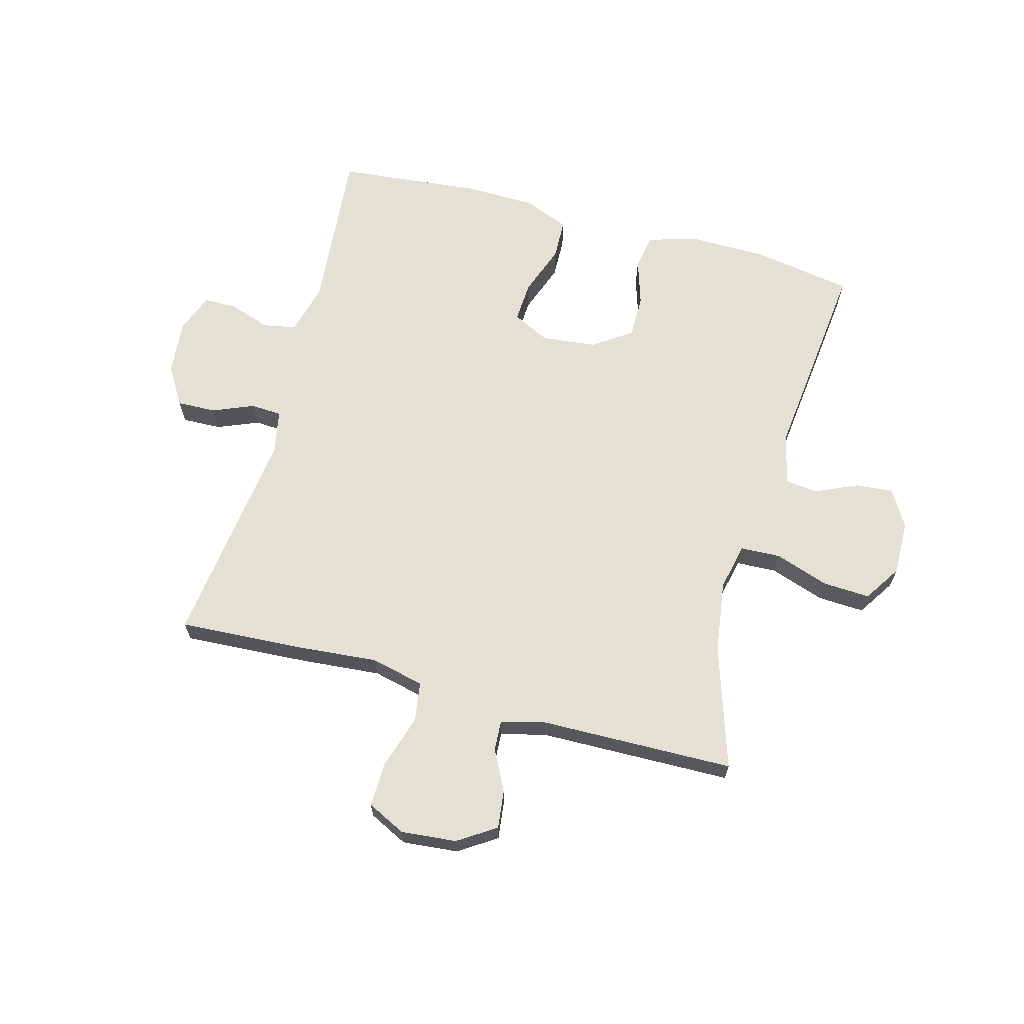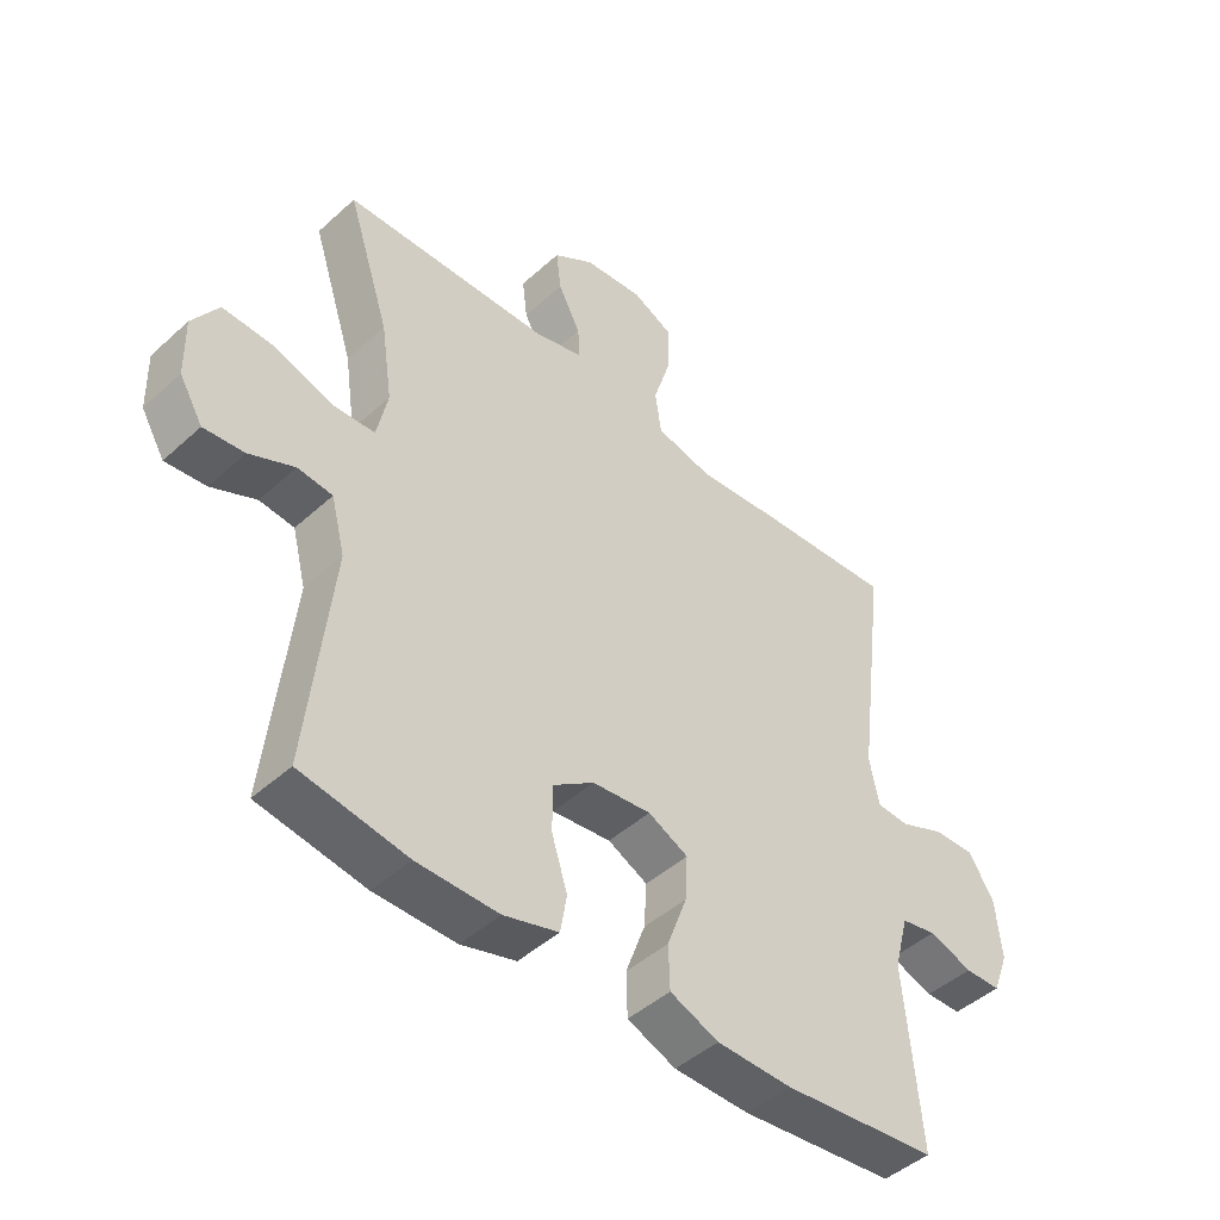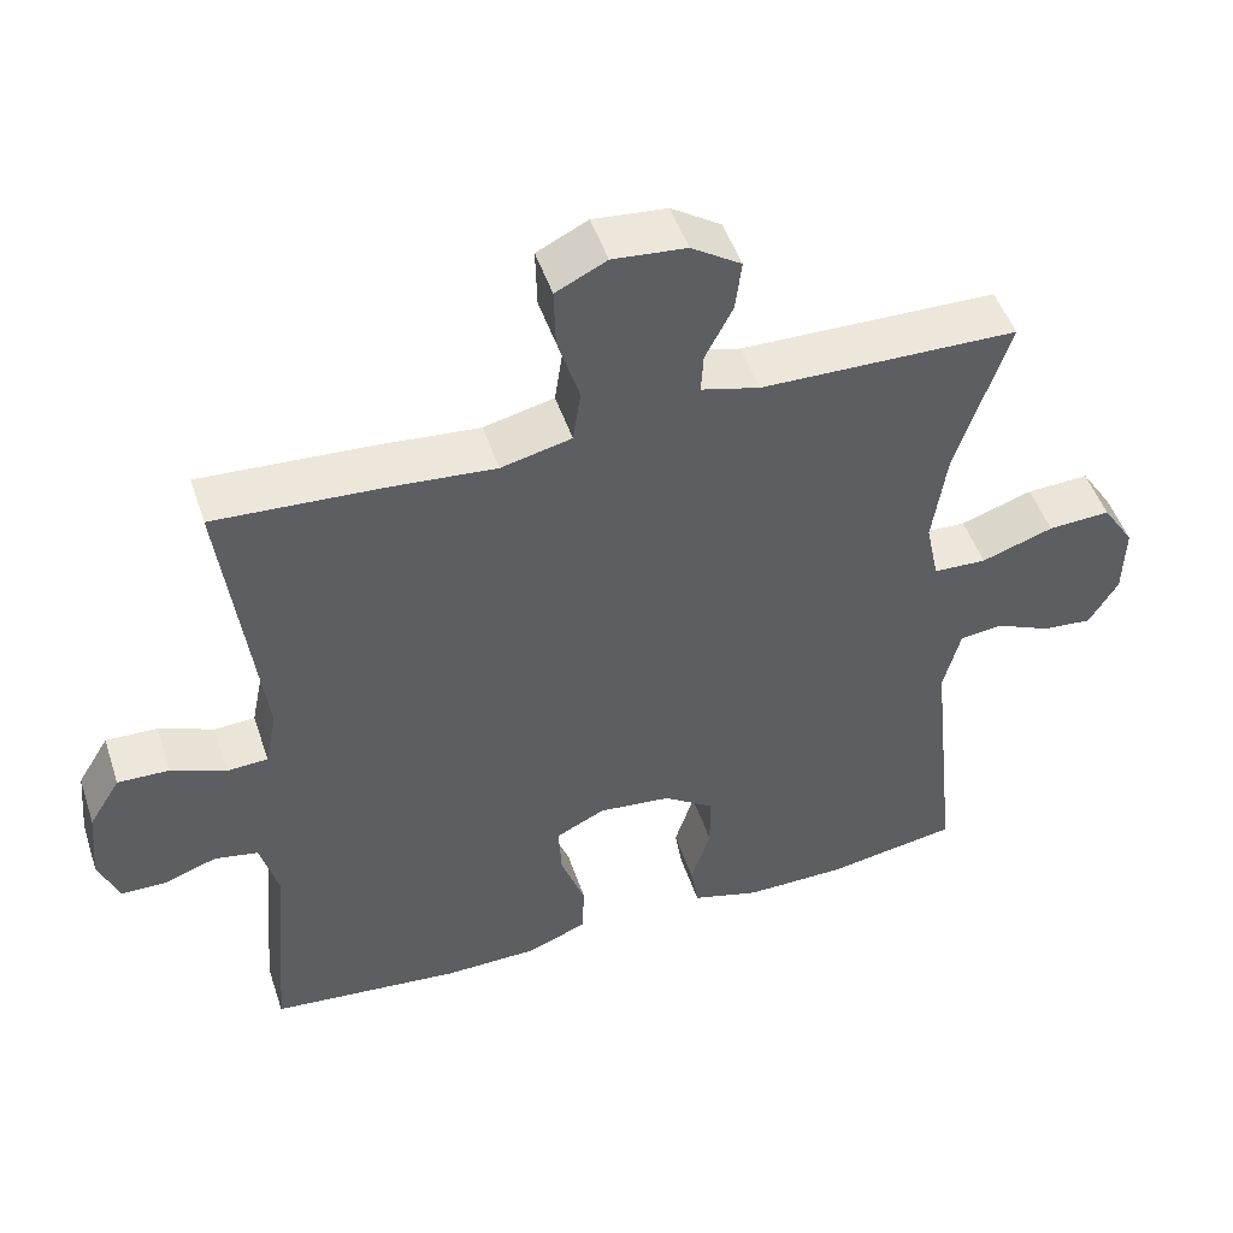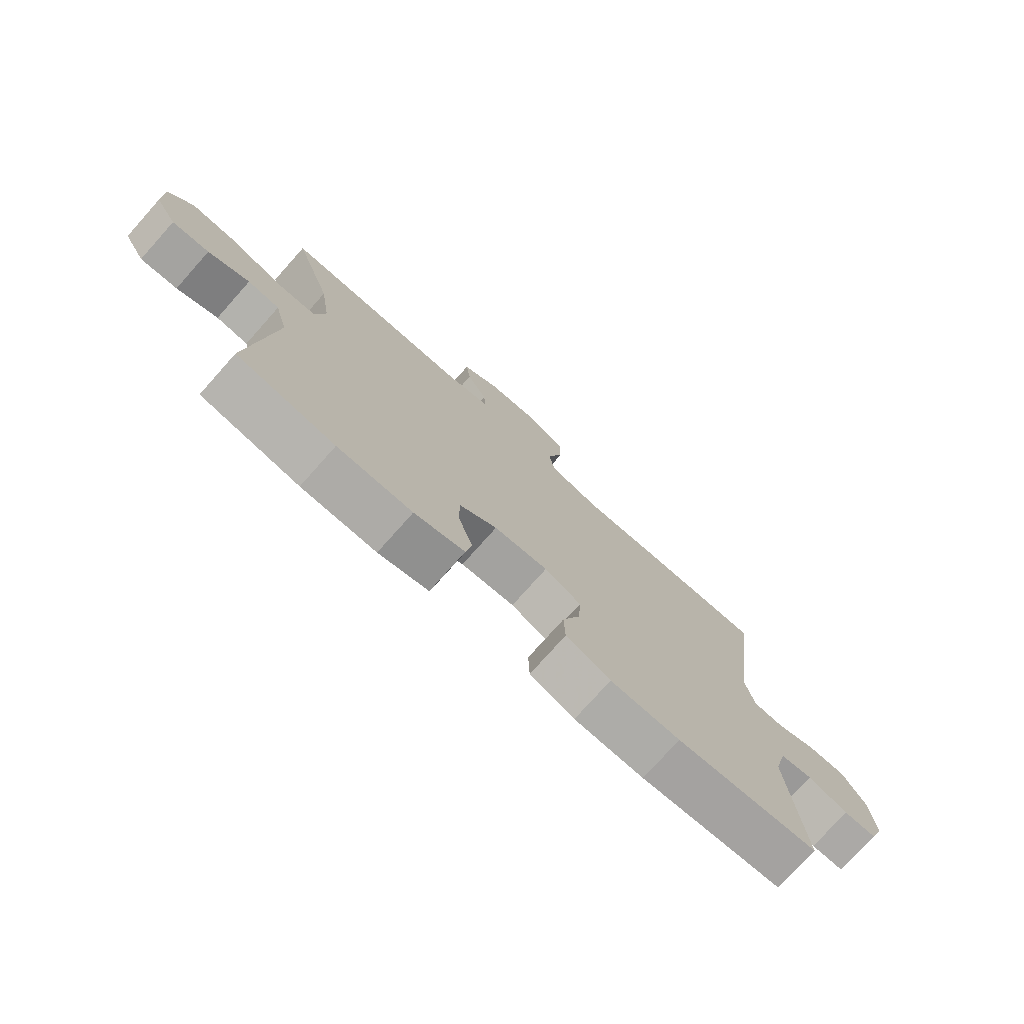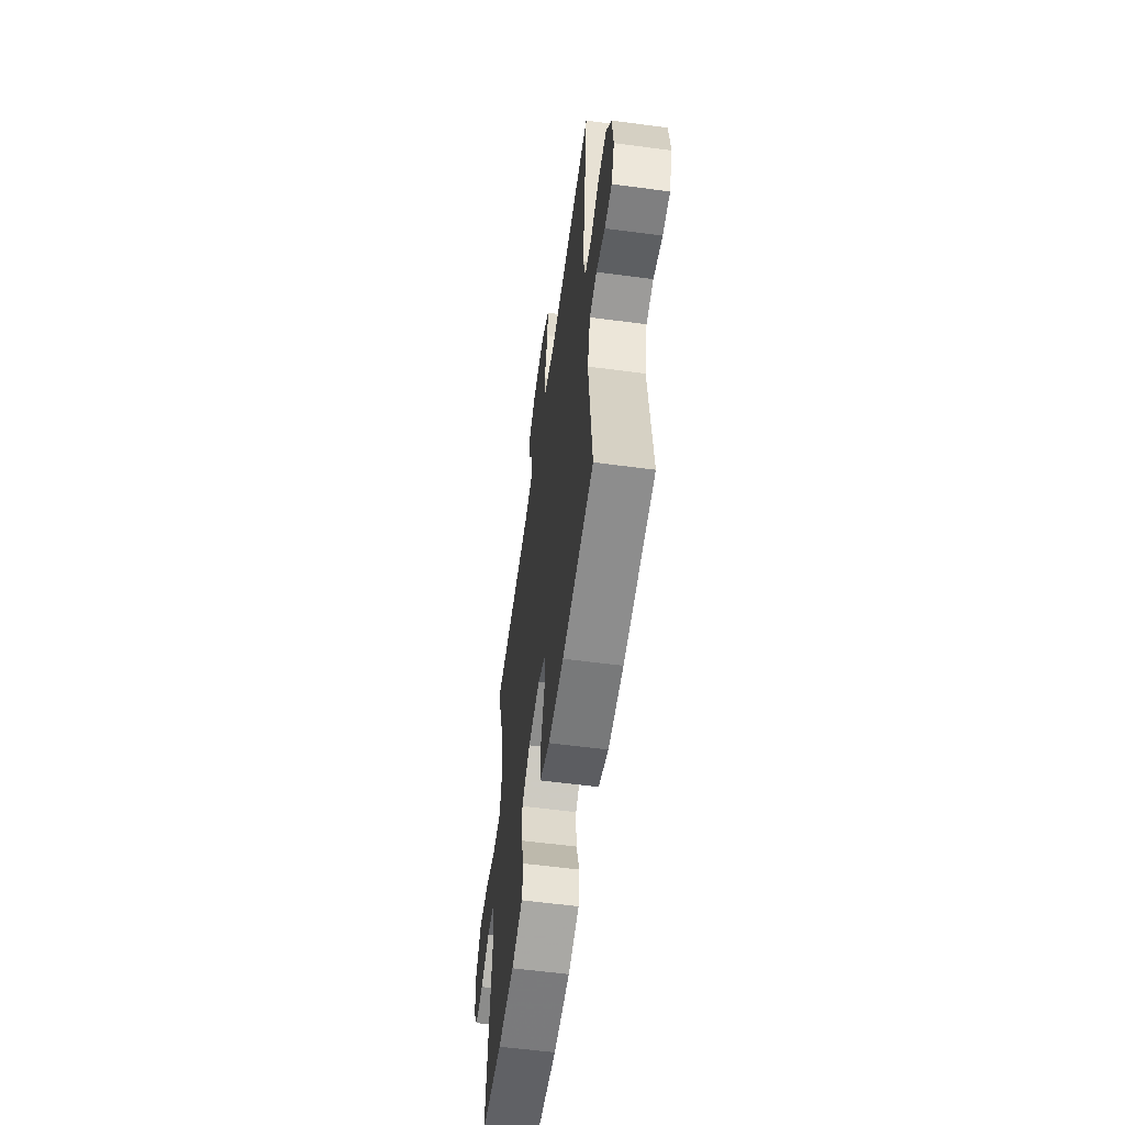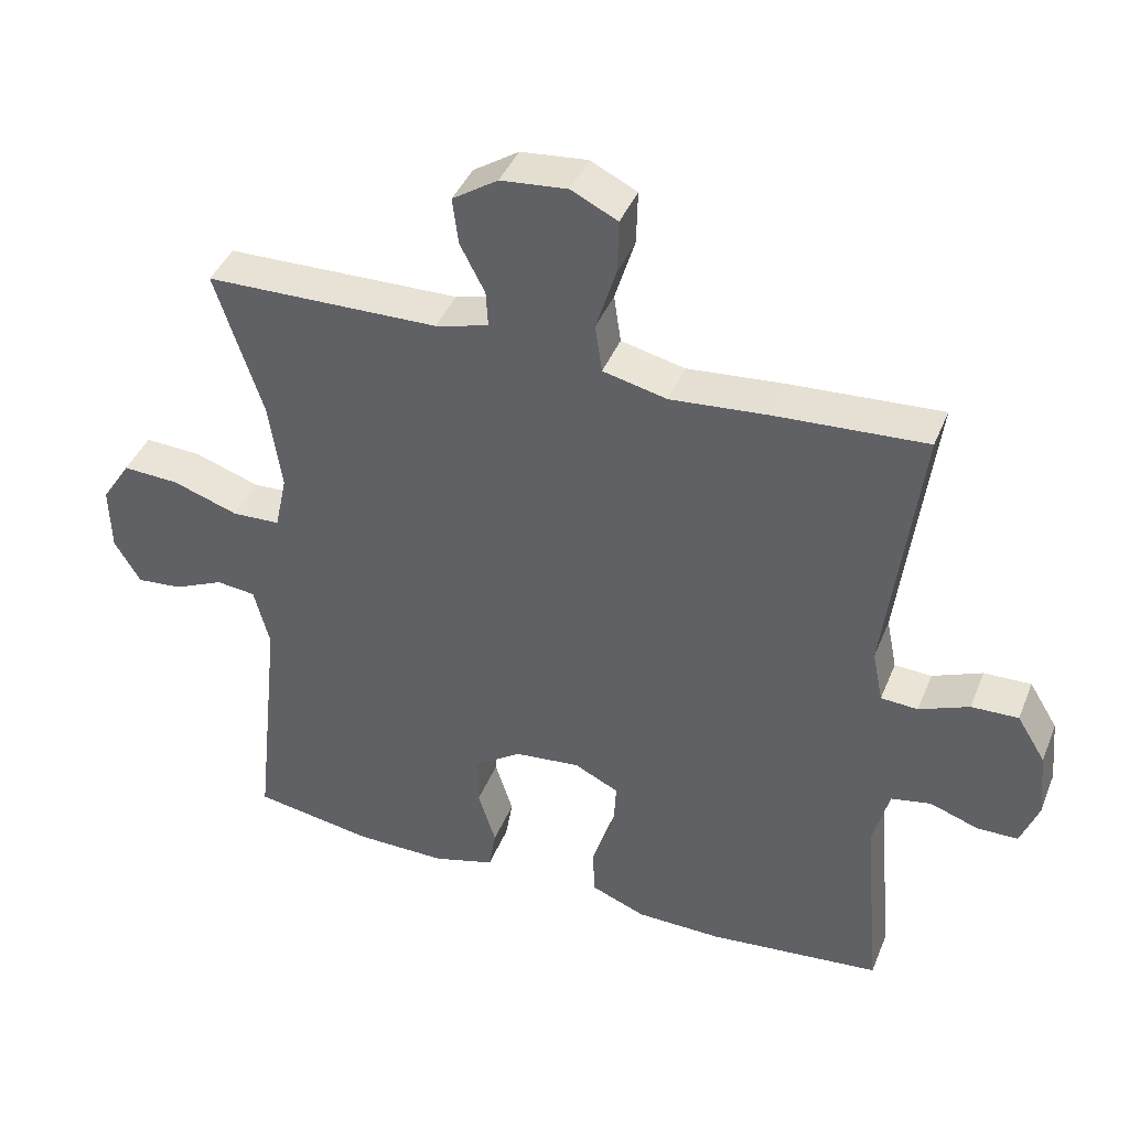
<metadata>
{"format":"obj","ext":"obj","renderer":"f3d","projection":"perspective","resolution":1024,"background":"white","views":[{"elev":65.9,"azim":15.3,"up":"+Y"},{"elev":-45.9,"azim":136.0,"up":"+Z"},{"elev":49.1,"azim":-18.2,"up":"+Z"},{"elev":-76.2,"azim":138.3,"up":"+Z"},{"elev":-58.7,"azim":-97.8,"up":"+Z"},{"elev":41.2,"azim":-159.1,"up":"+Z"}]}
</metadata>
<code>
v 0.5 0.07 -0.5
v 0.331 0.07 -0.528
v 0.202 0.07 -0.529
v 0.115 0.07 -0.504
v 0.105 0.07 -0.444
v 0.13 0.07 -0.365
v 0.13 0.07 -0.292
v 0.065 0.07 -0.247
v -0.028 0.07 -0.237
v -0.091 0.07 -0.268
v -0.087 0.07 -0.338
v -0.056 0.07 -0.423
v -0.058 0.07 -0.492
v -0.135 0.07 -0.523
v -0.255 0.07 -0.525
v -0.5 0.07 -0.5
v -0.475 0.07 -0.22
v -0.498 0.07 -0.133
v -0.554 0.07 -0.122
v -0.623 0.07 -0.146
v -0.68 0.07 -0.145
v -0.705 0.07 -0.079
v -0.696 0.07 0.015
v -0.656 0.07 0.08
v -0.59 0.07 0.078
v -0.52 0.07 0.049
v -0.468 0.07 0.052
v -0.453 0.07 0.126
v -0.5 0.07 0.5
v -0.286 0.07 0.487
v -0.151 0.07 0.475
v -0.061 0.07 0.496
v -0.051 0.07 0.564
v -0.079 0.07 0.654
v -0.081 0.07 0.73
v -0.016 0.07 0.762
v 0.078 0.07 0.753
v 0.142 0.07 0.711
v 0.134 0.07 0.646
v 0.099 0.07 0.578
v 0.096 0.07 0.527
v 0.171 0.07 0.507
v 0.5 0.07 0.5
v 0.433 0.07 0.294
v 0.415 0.07 0.171
v 0.432 0.07 0.091
v 0.5 0.07 0.088
v 0.592 0.07 0.119
v 0.672 0.07 0.123
v 0.713 0.07 0.06
v 0.711 0.07 -0.033
v 0.674 0.07 -0.095
v 0.61 0.07 -0.089
v 0.539 0.07 -0.057
v 0.484 0.07 -0.063
v 0.462 0.07 -0.149
v 0.5 0 -0.5
v 0.331 0 -0.528
v 0.202 0 -0.529
v 0.115 0 -0.504
v 0.105 0 -0.444
v 0.13 0 -0.365
v 0.13 0 -0.292
v 0.065 0 -0.247
v -0.028 0 -0.237
v -0.091 0 -0.268
v -0.087 0 -0.338
v -0.056 0 -0.423
v -0.058 0 -0.492
v -0.135 0 -0.523
v -0.255 0 -0.525
v -0.5 0 -0.5
v -0.475 0 -0.22
v -0.498 0 -0.133
v -0.554 0 -0.122
v -0.623 0 -0.146
v -0.68 0 -0.145
v -0.705 0 -0.079
v -0.696 0 0.015
v -0.656 0 0.08
v -0.59 0 0.078
v -0.52 0 0.049
v -0.468 0 0.052
v -0.453 0 0.126
v -0.5 0 0.5
v -0.286 0 0.487
v -0.151 0 0.475
v -0.061 0 0.496
v -0.051 0 0.564
v -0.079 0 0.654
v -0.081 0 0.73
v -0.016 0 0.762
v 0.078 0 0.753
v 0.142 0 0.711
v 0.134 0 0.646
v 0.099 0 0.578
v 0.096 0 0.527
v 0.171 0 0.507
v 0.5 0 0.5
v 0.433 0 0.294
v 0.415 0 0.171
v 0.432 0 0.091
v 0.5 0 0.088
v 0.592 0 0.119
v 0.672 0 0.123
v 0.713 0 0.06
v 0.711 0 -0.033
v 0.674 0 -0.095
v 0.61 0 -0.089
v 0.539 0 -0.057
v 0.484 0 -0.063
v 0.462 0 -0.149
f 51 52 53 54
f 51 54 55
f 50 51 55
f 47 48 49 50
f 46 47 50 55
f 42 43 44
f 41 42 44 45
f 37 38 39 40
f 37 40 41
f 36 37 41
f 33 34 35 36
f 32 33 36 41
f 31 32 41 45
f 28 29 30 31
f 27 28 31 45
f 23 24 25 26
f 23 26 27
f 19 20 21 22
f 18 19 22 23
f 14 15 16 17
f 14 17 18
f 11 12 13 14
f 10 11 14 18
f 9 10 18 23
f 3 4 5 6
f 3 6 7
f 56 1 2 3
f 46 55 56 3
f 8 9 23 27
f 8 27 45 46
f 46 3 7
f 7 8 46
f 110 109 108 107
f 111 110 107
f 111 107 106
f 106 105 104 103
f 111 106 103 102
f 100 99 98
f 101 100 98 97
f 96 95 94 93
f 97 96 93
f 97 93 92
f 92 91 90 89
f 97 92 89 88
f 101 97 88 87
f 87 86 85 84
f 101 87 84 83
f 82 81 80 79
f 83 82 79
f 78 77 76 75
f 79 78 75 74
f 73 72 71 70
f 74 73 70
f 70 69 68 67
f 74 70 67 66
f 79 74 66 65
f 62 61 60 59
f 63 62 59
f 59 58 57 112
f 59 112 111 102
f 83 79 65 64
f 102 101 83 64
f 63 59 102
f 102 64 63
f 1 57 58 2
f 2 58 59 3
f 3 59 60 4
f 4 60 61 5
f 5 61 62 6
f 6 62 63 7
f 7 63 64 8
f 8 64 65 9
f 9 65 66 10
f 10 66 67 11
f 11 67 68 12
f 12 68 69 13
f 13 69 70 14
f 14 70 71 15
f 15 71 72 16
f 16 72 73 17
f 17 73 74 18
f 18 74 75 19
f 19 75 76 20
f 20 76 77 21
f 21 77 78 22
f 22 78 79 23
f 23 79 80 24
f 24 80 81 25
f 25 81 82 26
f 26 82 83 27
f 27 83 84 28
f 28 84 85 29
f 29 85 86 30
f 30 86 87 31
f 31 87 88 32
f 32 88 89 33
f 33 89 90 34
f 34 90 91 35
f 35 91 92 36
f 36 92 93 37
f 37 93 94 38
f 38 94 95 39
f 39 95 96 40
f 40 96 97 41
f 41 97 98 42
f 42 98 99 43
f 43 99 100 44
f 44 100 101 45
f 45 101 102 46
f 46 102 103 47
f 47 103 104 48
f 48 104 105 49
f 49 105 106 50
f 50 106 107 51
f 51 107 108 52
f 52 108 109 53
f 53 109 110 54
f 54 110 111 55
f 55 111 112 56
f 56 112 57 1

</code>
